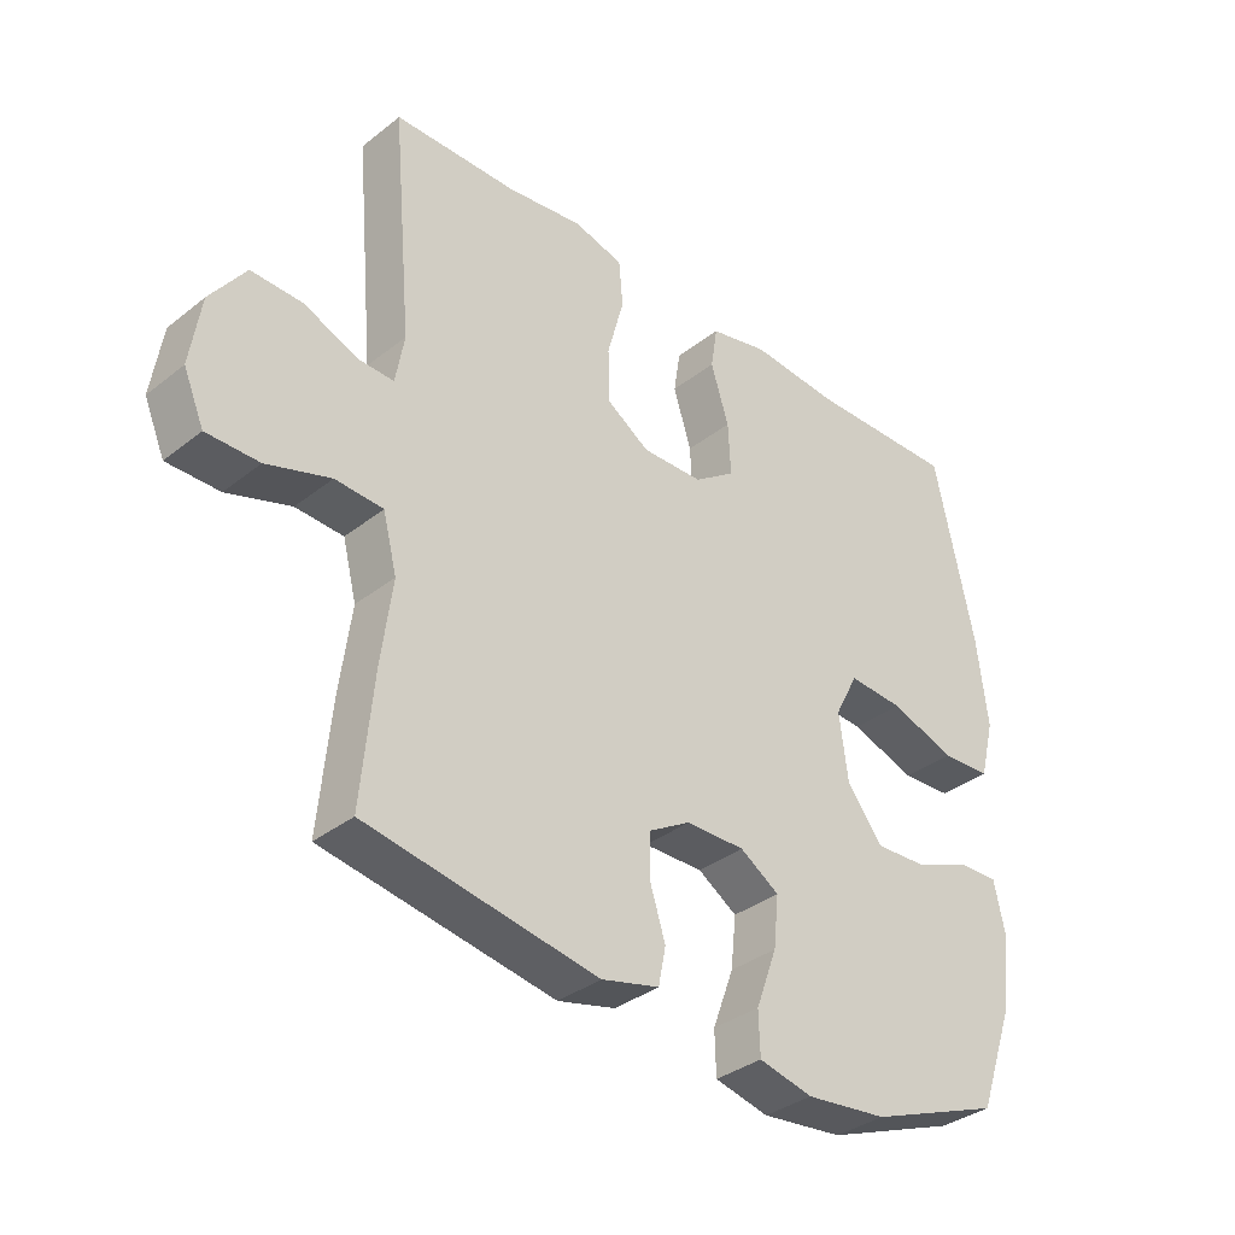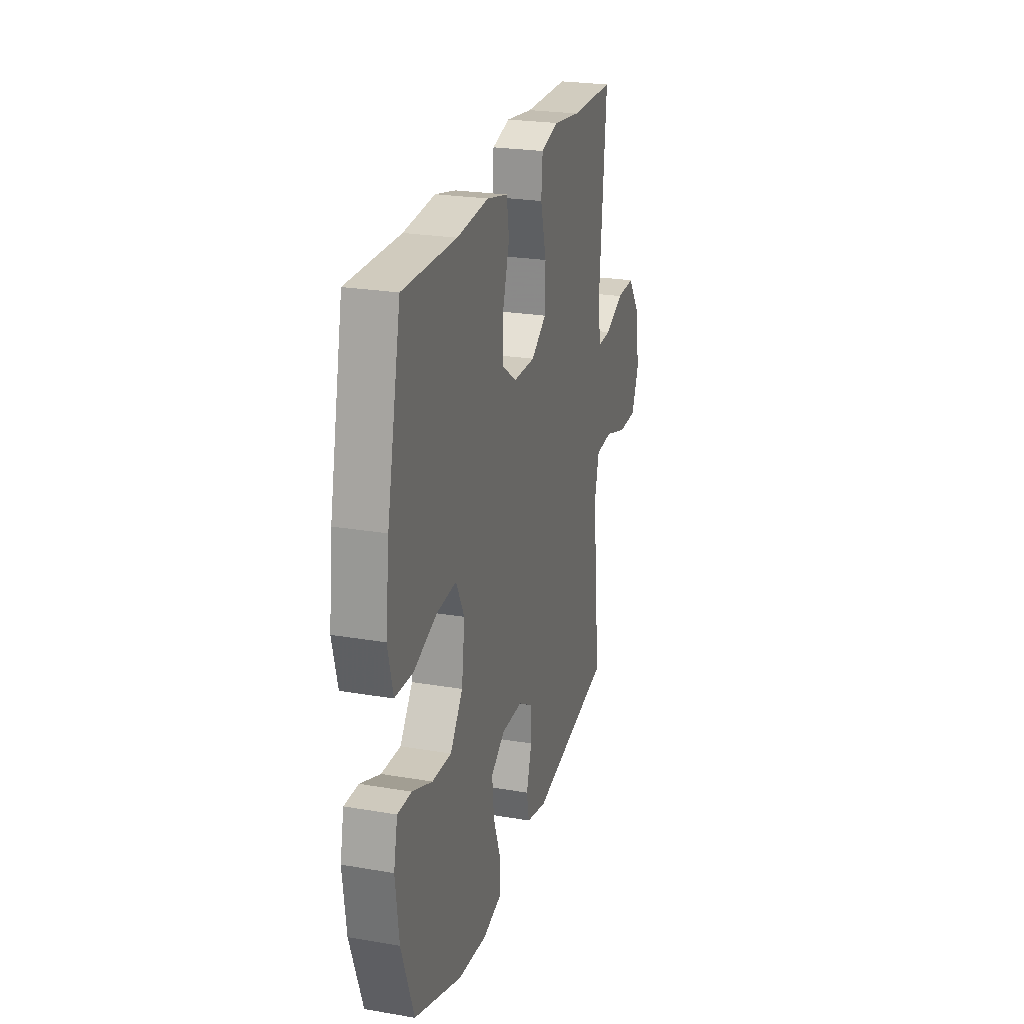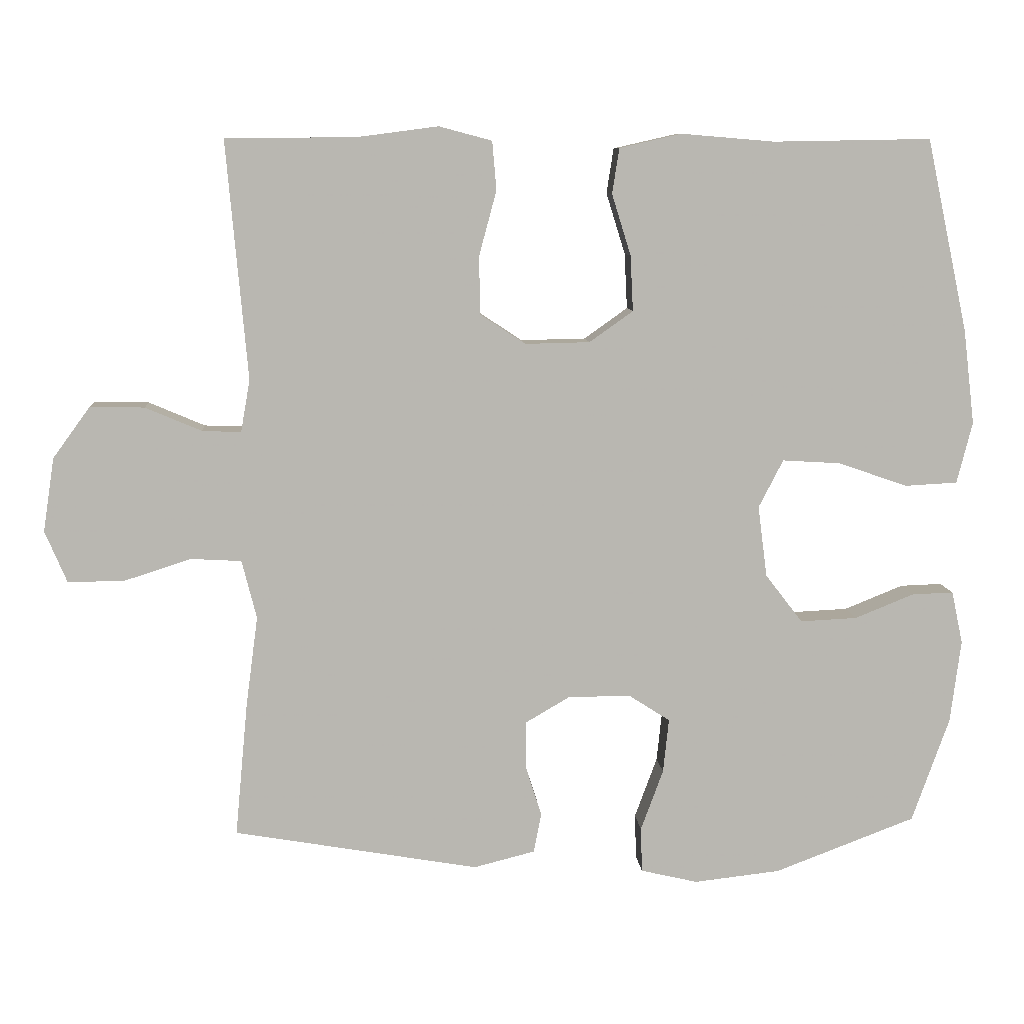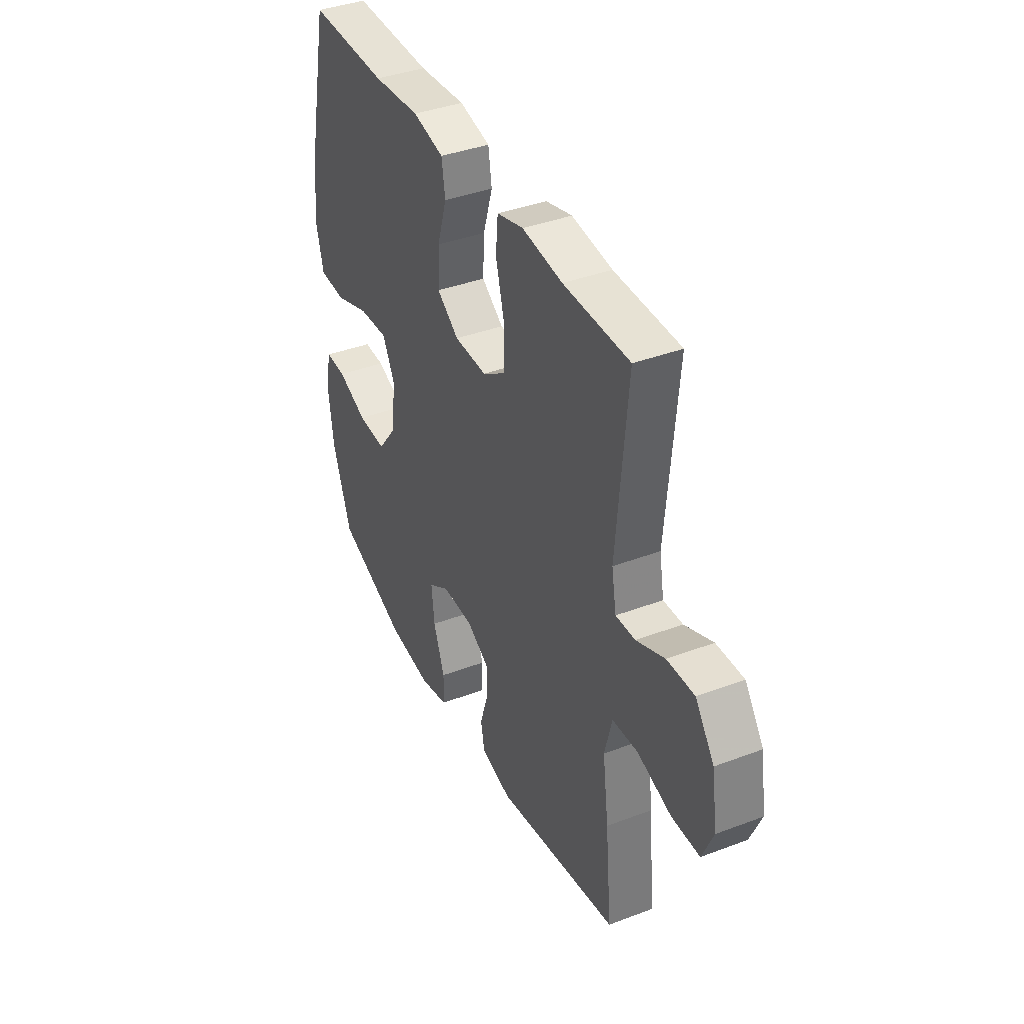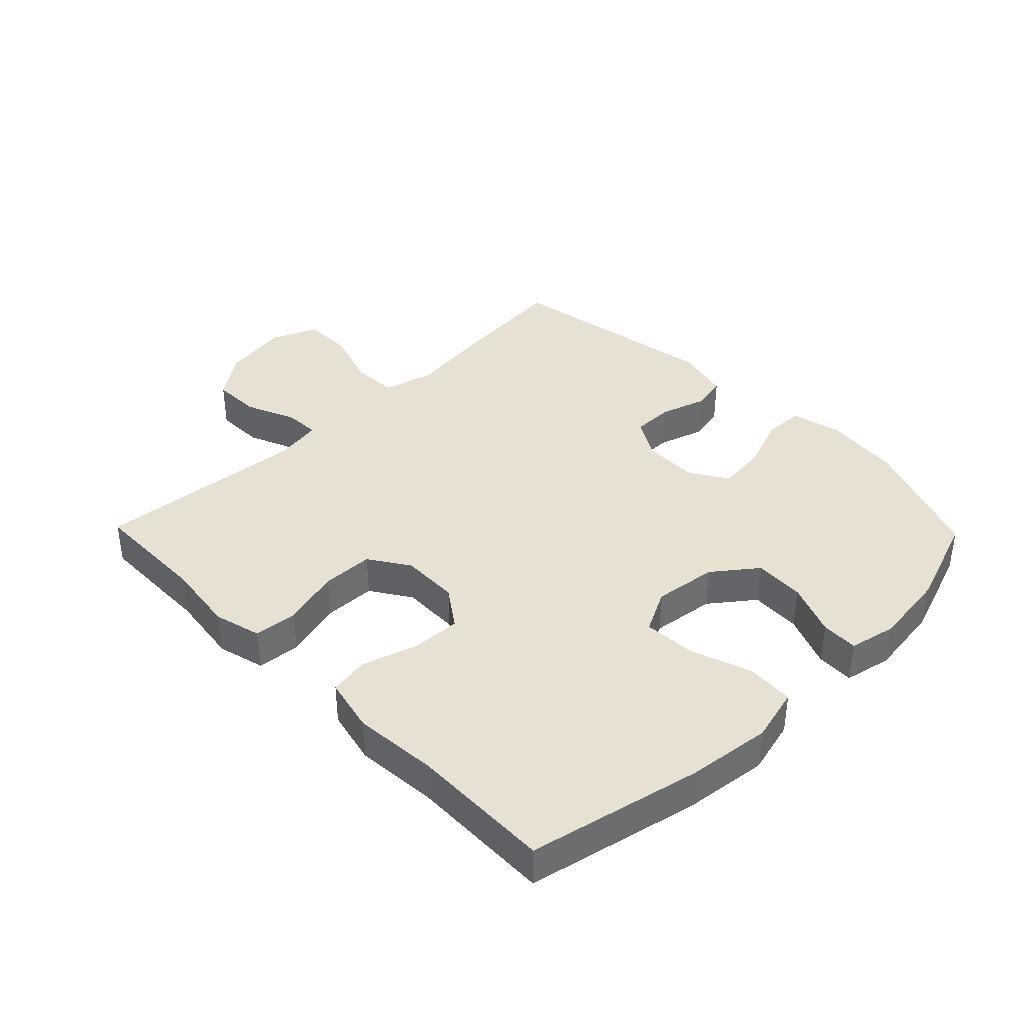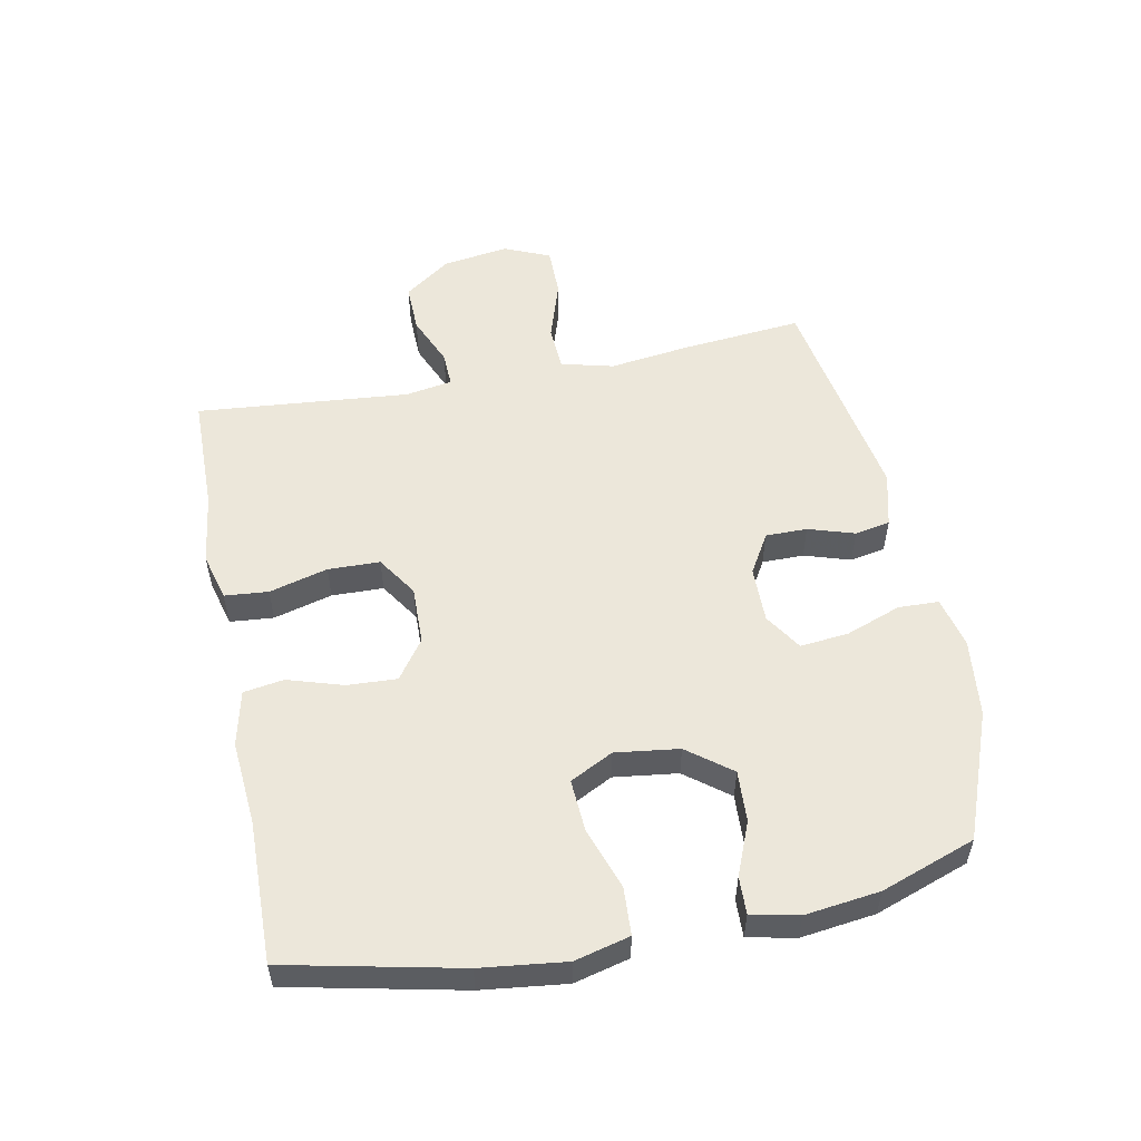
<metadata>
{"format":"obj","ext":"obj","renderer":"f3d","projection":"perspective","resolution":1024,"background":"white","views":[{"elev":-35.1,"azim":-43.8,"up":"+Z"},{"elev":24.4,"azim":105.7,"up":"+Z"},{"elev":8.6,"azim":-4.2,"up":"+Z"},{"elev":39.1,"azim":-115.3,"up":"+Z"},{"elev":38.9,"azim":45.8,"up":"+Y"},{"elev":54.1,"azim":78.9,"up":"+Y"}]}
</metadata>
<code>
v 0.5 0.07 -0.5
v 0.3 0.07 -0.576
v 0.177 0.07 -0.59
v 0.096 0.07 -0.571
v 0.094 0.07 -0.507
v 0.126 0.07 -0.42
v 0.134 0.07 -0.343
v 0.075 0.07 -0.305
v -0.014 0.07 -0.306
v -0.077 0.07 -0.343
v -0.077 0.07 -0.409
v -0.054 0.07 -0.482
v -0.065 0.07 -0.538
v -0.152 0.07 -0.56
v -0.5 0.07 -0.5
v -0.482 0.07 -0.309
v -0.465 0.07 -0.181
v -0.486 0.07 -0.098
v -0.558 0.07 -0.094
v -0.654 0.07 -0.125
v -0.733 0.07 -0.125
v -0.764 0.07 -0.052
v -0.748 0.07 0.053
v -0.695 0.07 0.126
v -0.618 0.07 0.124
v -0.538 0.07 0.09
v -0.483 0.07 0.088
v -0.47 0.07 0.162
v -0.5 0.07 0.5
v -0.314 0.07 0.502
v -0.2 0.07 0.517
v -0.125 0.07 0.497
v -0.119 0.07 0.428
v -0.144 0.07 0.335
v -0.142 0.07 0.253
v -0.078 0.07 0.211
v 0.014 0.07 0.213
v 0.076 0.07 0.257
v 0.072 0.07 0.336
v 0.045 0.07 0.423
v 0.055 0.07 0.487
v 0.143 0.07 0.507
v 0.276 0.07 0.496
v 0.5 0.07 0.5
v 0.559 0.07 0.226
v 0.575 0.07 0.092
v 0.553 0.07 0.005
v 0.478 0.07 0.001
v 0.38 0.07 0.035
v 0.297 0.07 0.04
v 0.262 0.07 -0.028
v 0.275 0.07 -0.129
v 0.328 0.07 -0.198
v 0.409 0.07 -0.194
v 0.493 0.07 -0.16
v 0.552 0.07 -0.158
v 0.568 0.07 -0.233
v 0.553 0.07 -0.351
v 0.5 0 -0.5
v 0.3 0 -0.576
v 0.177 0 -0.59
v 0.096 0 -0.571
v 0.094 0 -0.507
v 0.126 0 -0.42
v 0.134 0 -0.343
v 0.075 0 -0.305
v -0.014 0 -0.306
v -0.077 0 -0.343
v -0.077 0 -0.409
v -0.054 0 -0.482
v -0.065 0 -0.538
v -0.152 0 -0.56
v -0.5 0 -0.5
v -0.482 0 -0.309
v -0.465 0 -0.181
v -0.486 0 -0.098
v -0.558 0 -0.094
v -0.654 0 -0.125
v -0.733 0 -0.125
v -0.764 0 -0.052
v -0.748 0 0.053
v -0.695 0 0.126
v -0.618 0 0.124
v -0.538 0 0.09
v -0.483 0 0.088
v -0.47 0 0.162
v -0.5 0 0.5
v -0.314 0 0.502
v -0.2 0 0.517
v -0.125 0 0.497
v -0.119 0 0.428
v -0.144 0 0.335
v -0.142 0 0.253
v -0.078 0 0.211
v 0.014 0 0.213
v 0.076 0 0.257
v 0.072 0 0.336
v 0.045 0 0.423
v 0.055 0 0.487
v 0.143 0 0.507
v 0.276 0 0.496
v 0.5 0 0.5
v 0.559 0 0.226
v 0.575 0 0.092
v 0.553 0 0.005
v 0.478 0 0.001
v 0.38 0 0.035
v 0.297 0 0.04
v 0.262 0 -0.028
v 0.275 0 -0.129
v 0.328 0 -0.198
v 0.409 0 -0.194
v 0.493 0 -0.16
v 0.552 0 -0.158
v 0.568 0 -0.233
v 0.553 0 -0.351
f 4 5 6
f 3 4 6
f 2 3 6
f 1 2 6
f 58 1 6
f 57 58 6
f 56 57 6
f 55 56 6
f 54 55 6
f 53 54 6 7
f 52 53 7 8
f 51 52 8 9
f 50 51 9 10
f 47 48 49
f 46 47 49
f 45 46 49
f 44 45 49
f 43 44 49
f 43 49 50
f 42 43 50
f 41 42 50
f 40 41 50
f 39 40 50
f 38 39 50
f 37 38 50 10
f 32 33 34
f 31 32 34
f 30 31 34
f 30 34 35
f 29 30 35
f 28 29 35
f 27 28 35 36
f 24 25 26
f 23 24 26
f 22 23 26
f 21 22 26
f 20 21 26
f 19 20 26
f 18 19 26 27
f 36 37 10
f 27 36 10
f 18 27 10
f 17 18 10
f 15 16 17
f 14 15 17
f 13 14 17
f 12 13 17
f 11 12 17
f 10 11 17
f 64 63 62
f 64 62 61
f 64 61 60
f 64 60 59
f 64 59 116
f 64 116 115
f 64 115 114
f 64 114 113
f 64 113 112
f 65 64 112 111
f 66 65 111 110
f 67 66 110 109
f 68 67 109 108
f 107 106 105
f 107 105 104
f 107 104 103
f 107 103 102
f 107 102 101
f 108 107 101
f 108 101 100
f 108 100 99
f 108 99 98
f 108 98 97
f 108 97 96
f 68 108 96 95
f 92 91 90
f 92 90 89
f 92 89 88
f 93 92 88
f 93 88 87
f 93 87 86
f 94 93 86 85
f 84 83 82
f 84 82 81
f 84 81 80
f 84 80 79
f 84 79 78
f 84 78 77
f 85 84 77 76
f 68 95 94
f 68 94 85
f 68 85 76
f 68 76 75
f 75 74 73
f 75 73 72
f 75 72 71
f 75 71 70
f 75 70 69
f 75 69 68
f 1 59 60 2
f 2 60 61 3
f 3 61 62 4
f 4 62 63 5
f 5 63 64 6
f 6 64 65 7
f 7 65 66 8
f 8 66 67 9
f 9 67 68 10
f 10 68 69 11
f 11 69 70 12
f 12 70 71 13
f 13 71 72 14
f 14 72 73 15
f 15 73 74 16
f 16 74 75 17
f 17 75 76 18
f 18 76 77 19
f 19 77 78 20
f 20 78 79 21
f 21 79 80 22
f 22 80 81 23
f 23 81 82 24
f 24 82 83 25
f 25 83 84 26
f 26 84 85 27
f 27 85 86 28
f 28 86 87 29
f 29 87 88 30
f 30 88 89 31
f 31 89 90 32
f 32 90 91 33
f 33 91 92 34
f 34 92 93 35
f 35 93 94 36
f 36 94 95 37
f 37 95 96 38
f 38 96 97 39
f 39 97 98 40
f 40 98 99 41
f 41 99 100 42
f 42 100 101 43
f 43 101 102 44
f 44 102 103 45
f 45 103 104 46
f 46 104 105 47
f 47 105 106 48
f 48 106 107 49
f 49 107 108 50
f 50 108 109 51
f 51 109 110 52
f 52 110 111 53
f 53 111 112 54
f 54 112 113 55
f 55 113 114 56
f 56 114 115 57
f 57 115 116 58
f 58 116 59 1

</code>
